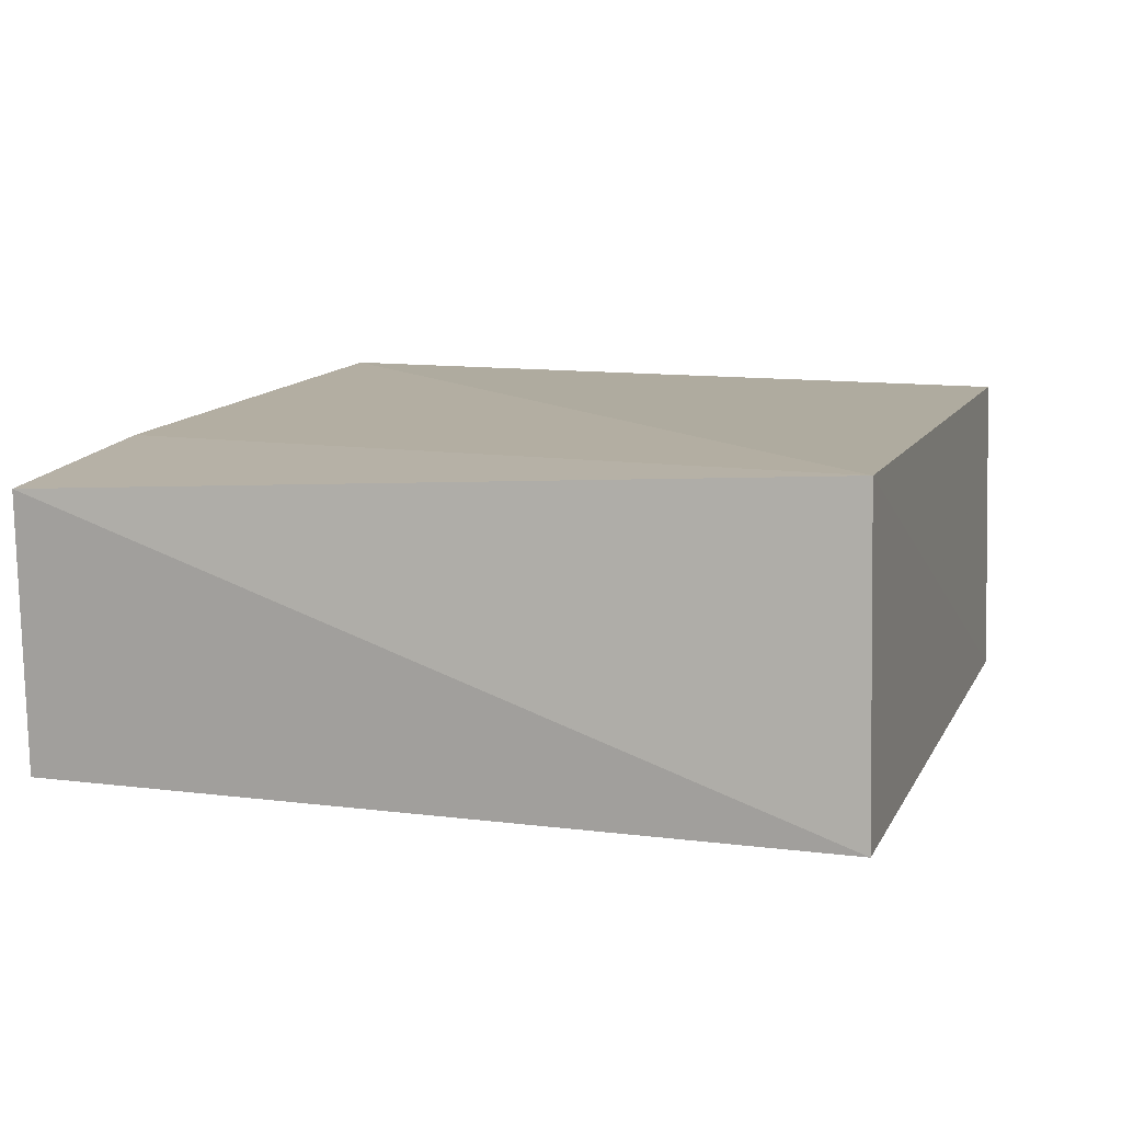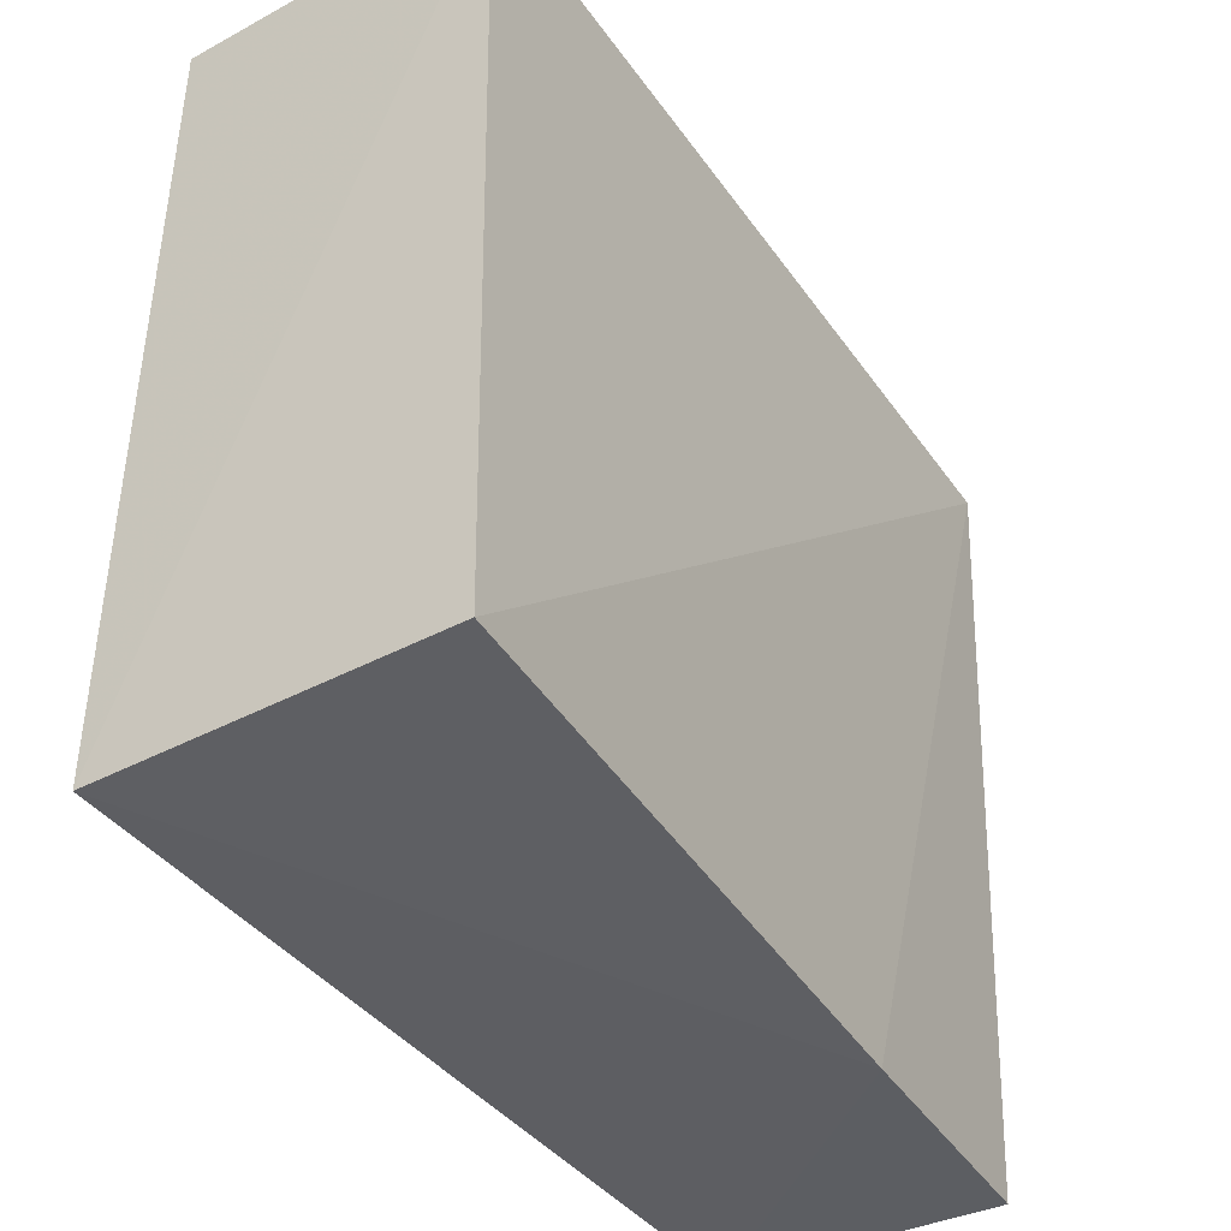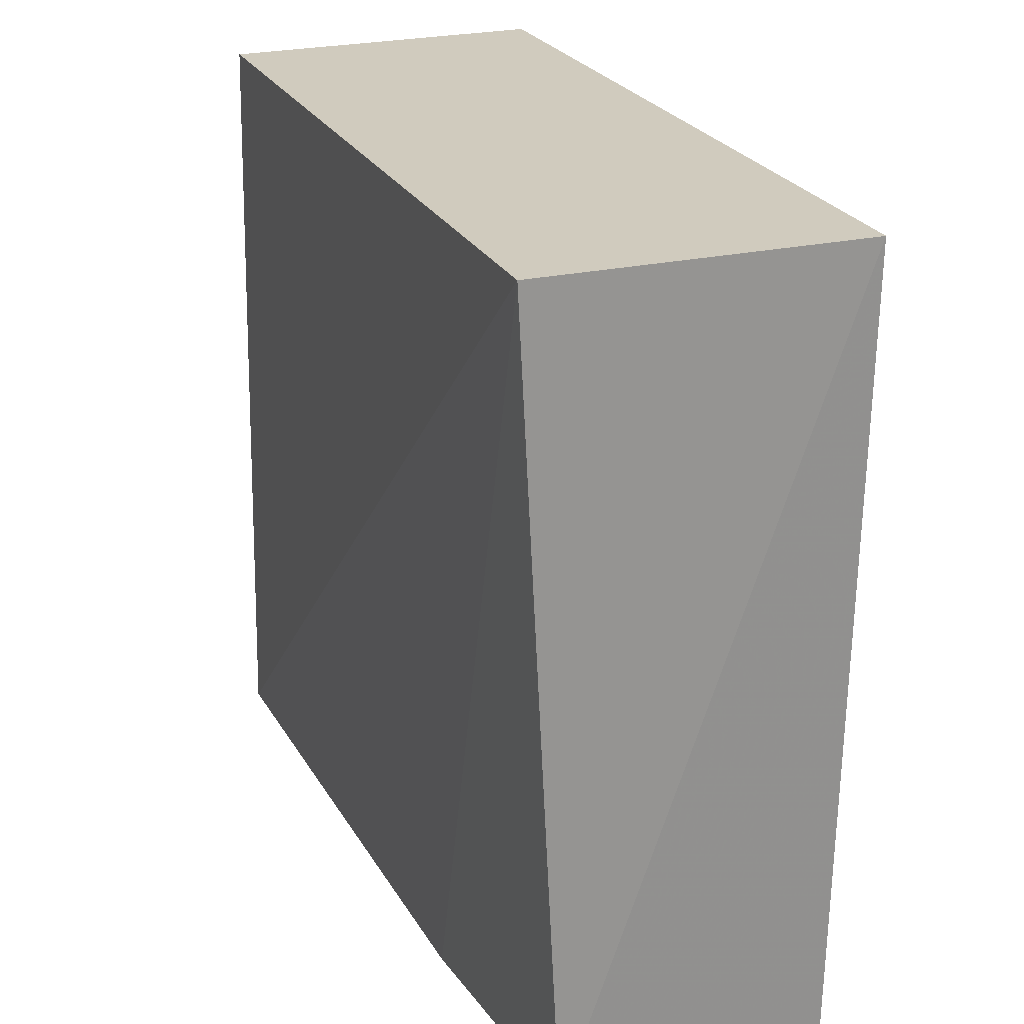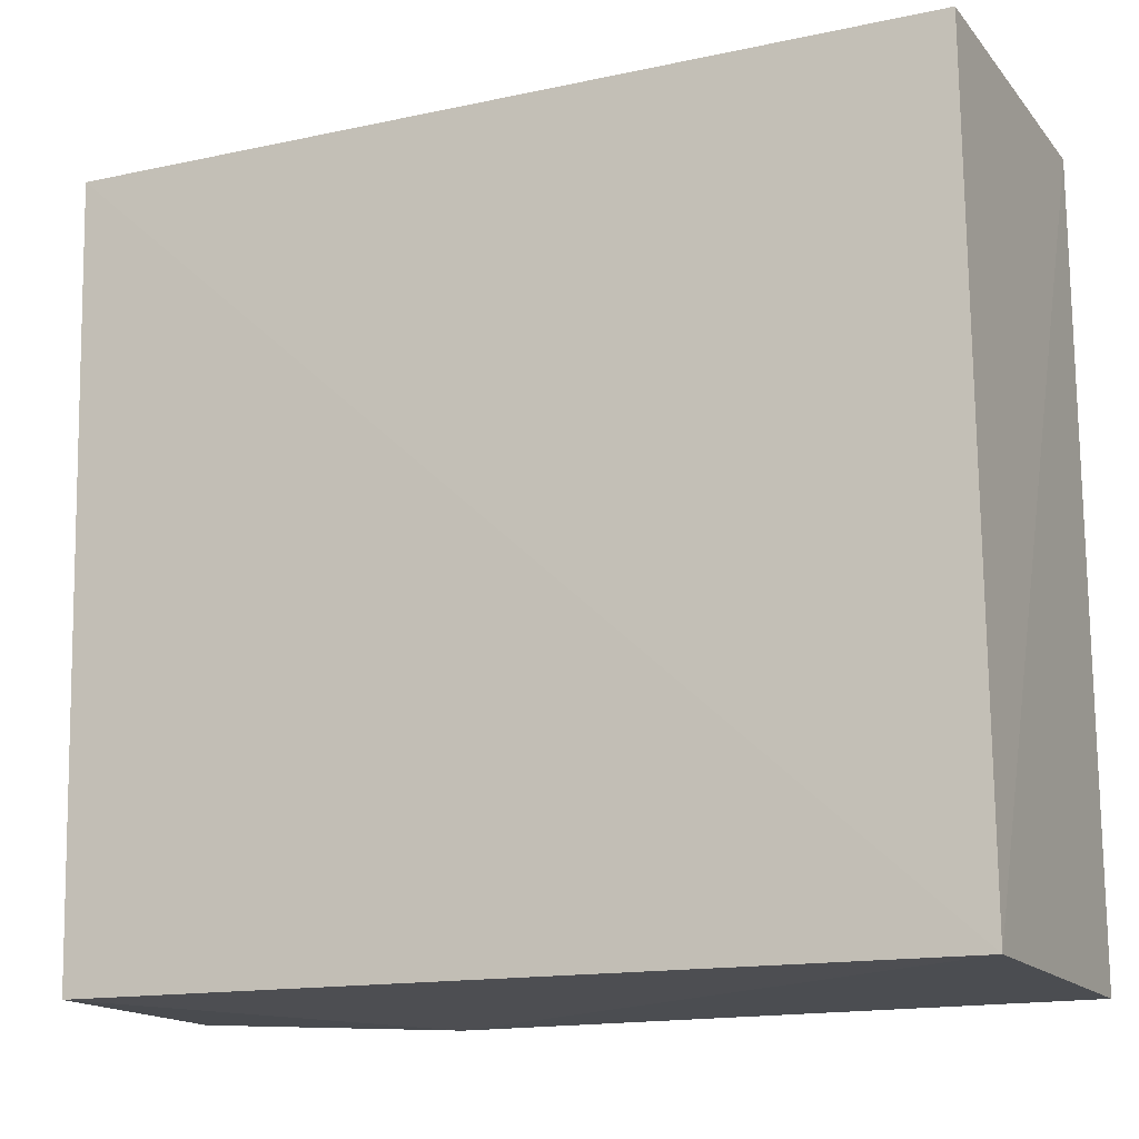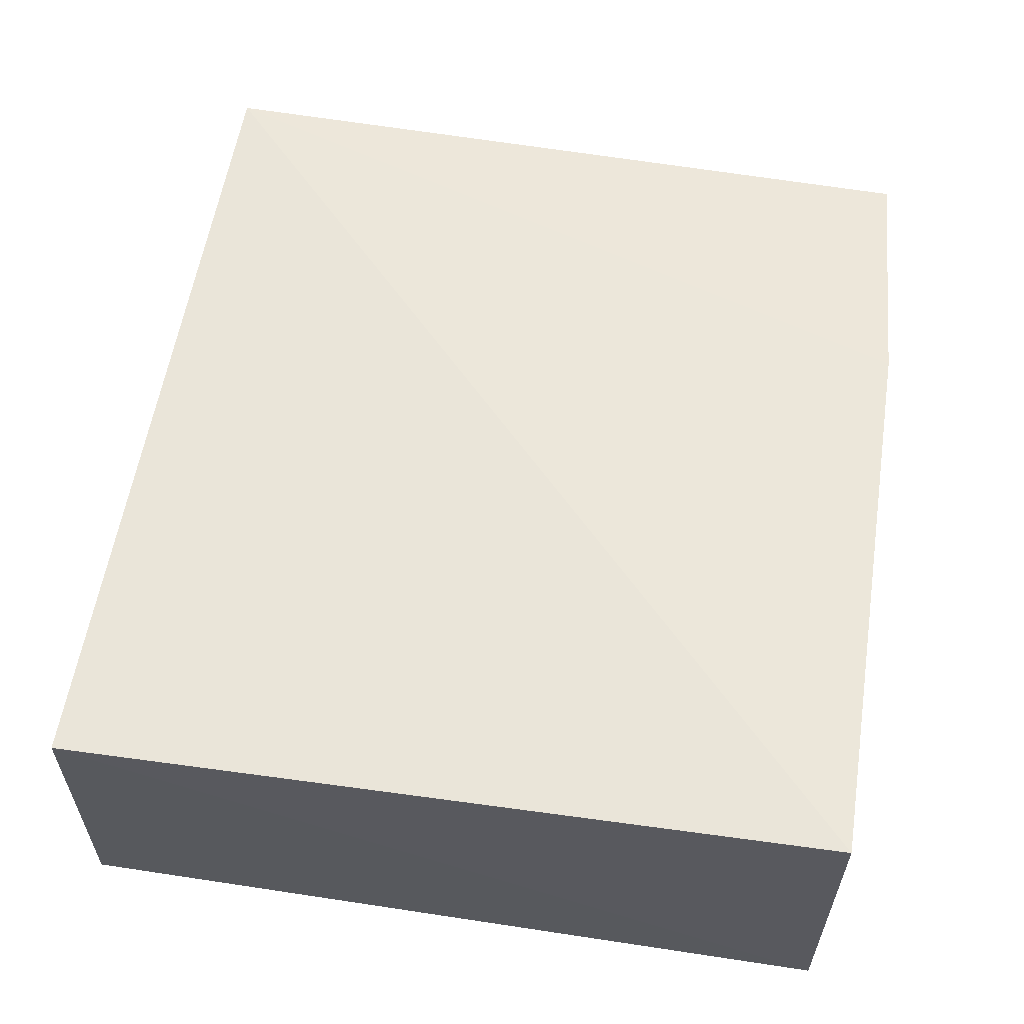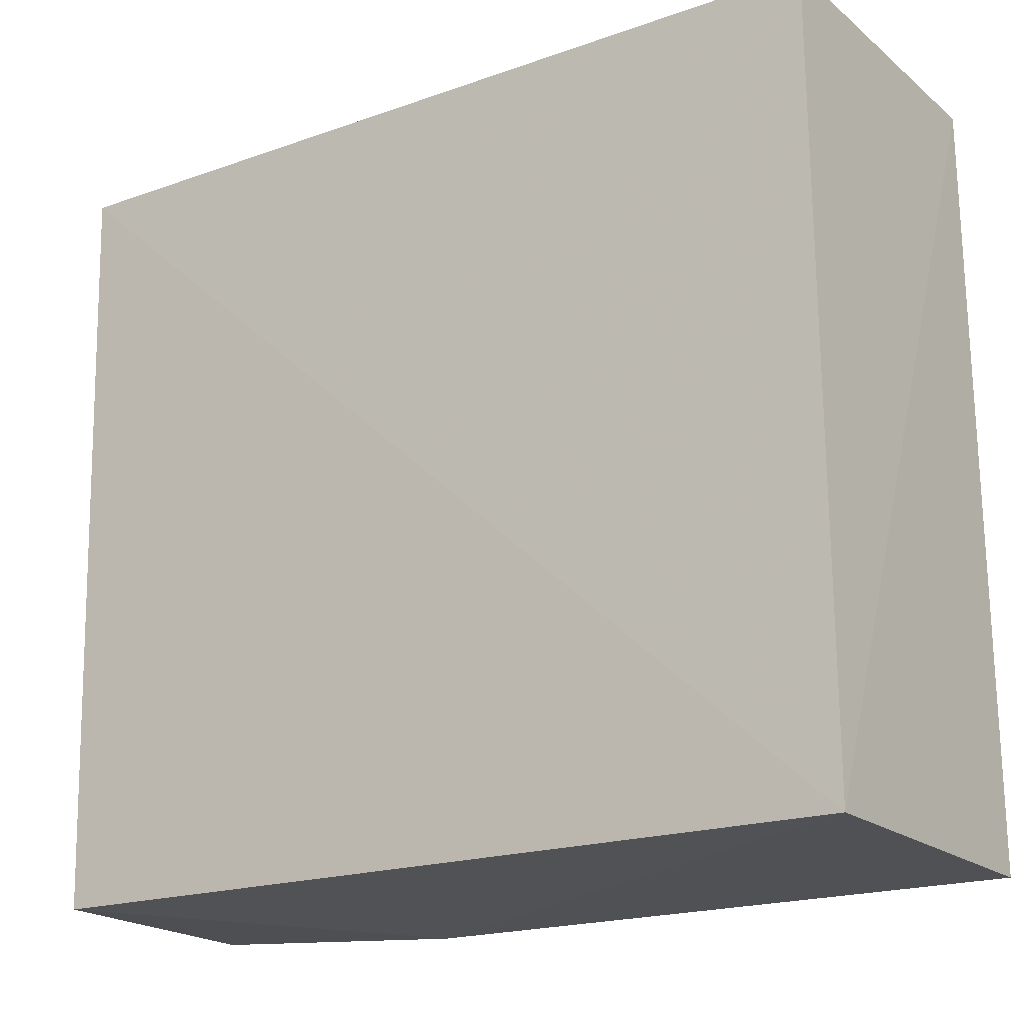
<metadata>
{"format":"obj","ext":"obj","renderer":"f3d","projection":"perspective","resolution":1024,"background":"white","views":[{"elev":9.1,"azim":106.3,"up":"+Z"},{"elev":-40.2,"azim":-58.1,"up":"+Y"},{"elev":23.0,"azim":69.8,"up":"+Y"},{"elev":-15.3,"azim":-156.4,"up":"+Y"},{"elev":57.2,"azim":-81.4,"up":"+Z"},{"elev":-19.4,"azim":-147.2,"up":"+Y"}]}
</metadata>
<code>
v -0.004046 0.03182 0.01459
v -0.003569 -0.000195 0.01306
v -0.003644 0.03208 0.00152
v -0.03933 0.03229 0.00133
v -0.03993 -0.0004396 0.01523
v -0.03955 -0.000378 0.001291
v -0.01473 -0.0007541 0.01394
v -0.03994 0.03195 0.0147
v -0.004274 -0.0002711 0.001844
f 1 2 3
f 1 3 4
f 6 4 3
f 7 2 1
f 7 1 5
f 7 5 6
f 8 5 1
f 8 1 4
f 8 6 5
f 8 4 6
f 9 6 3
f 9 3 2
f 9 7 6
f 9 2 7

</code>
